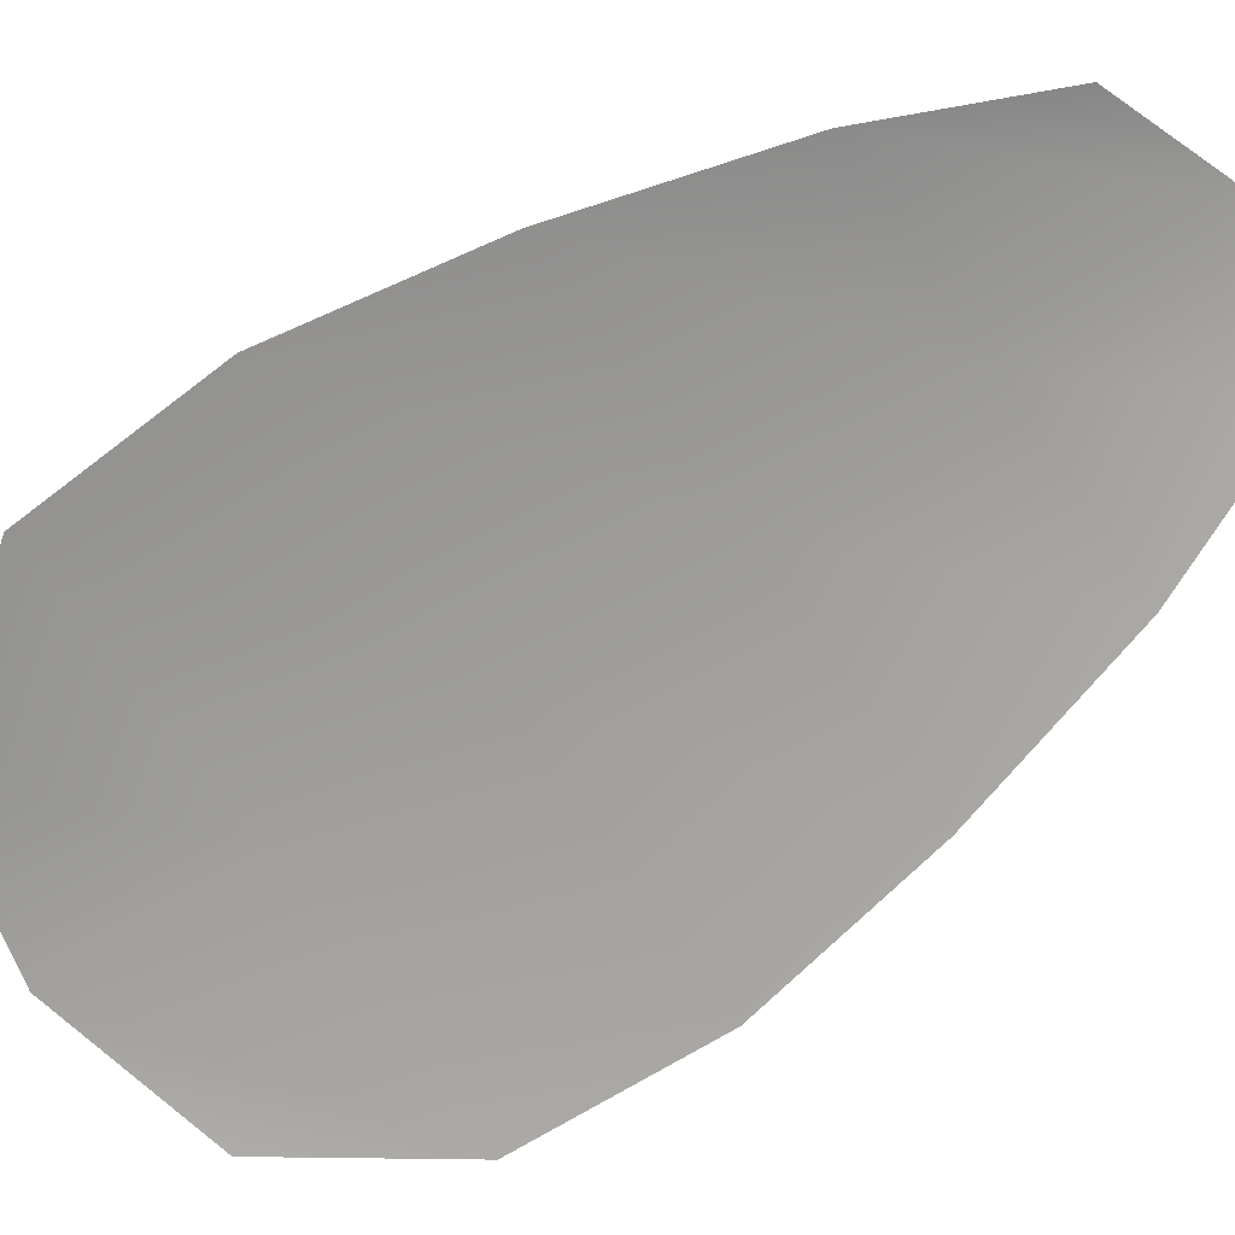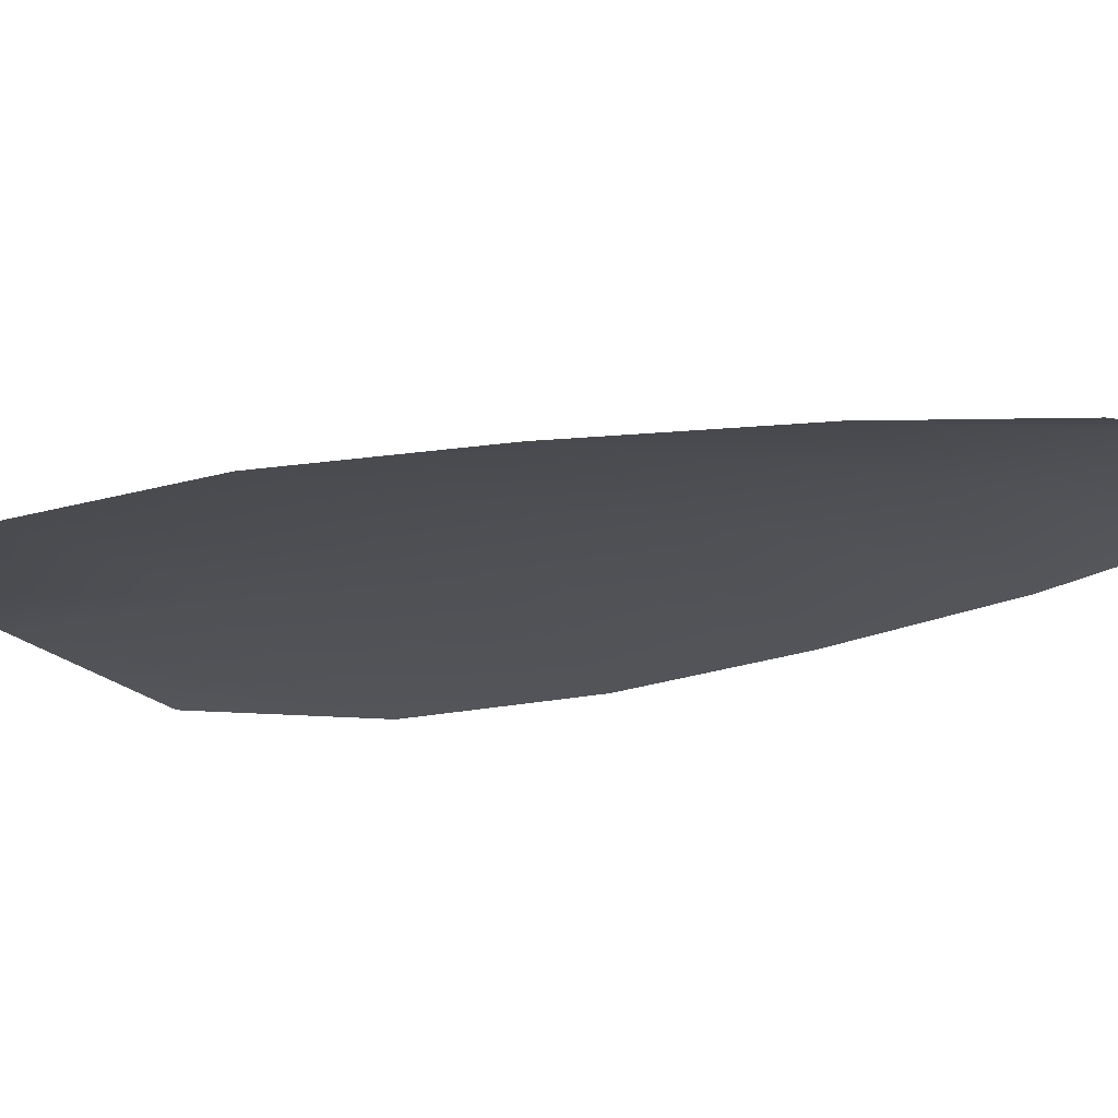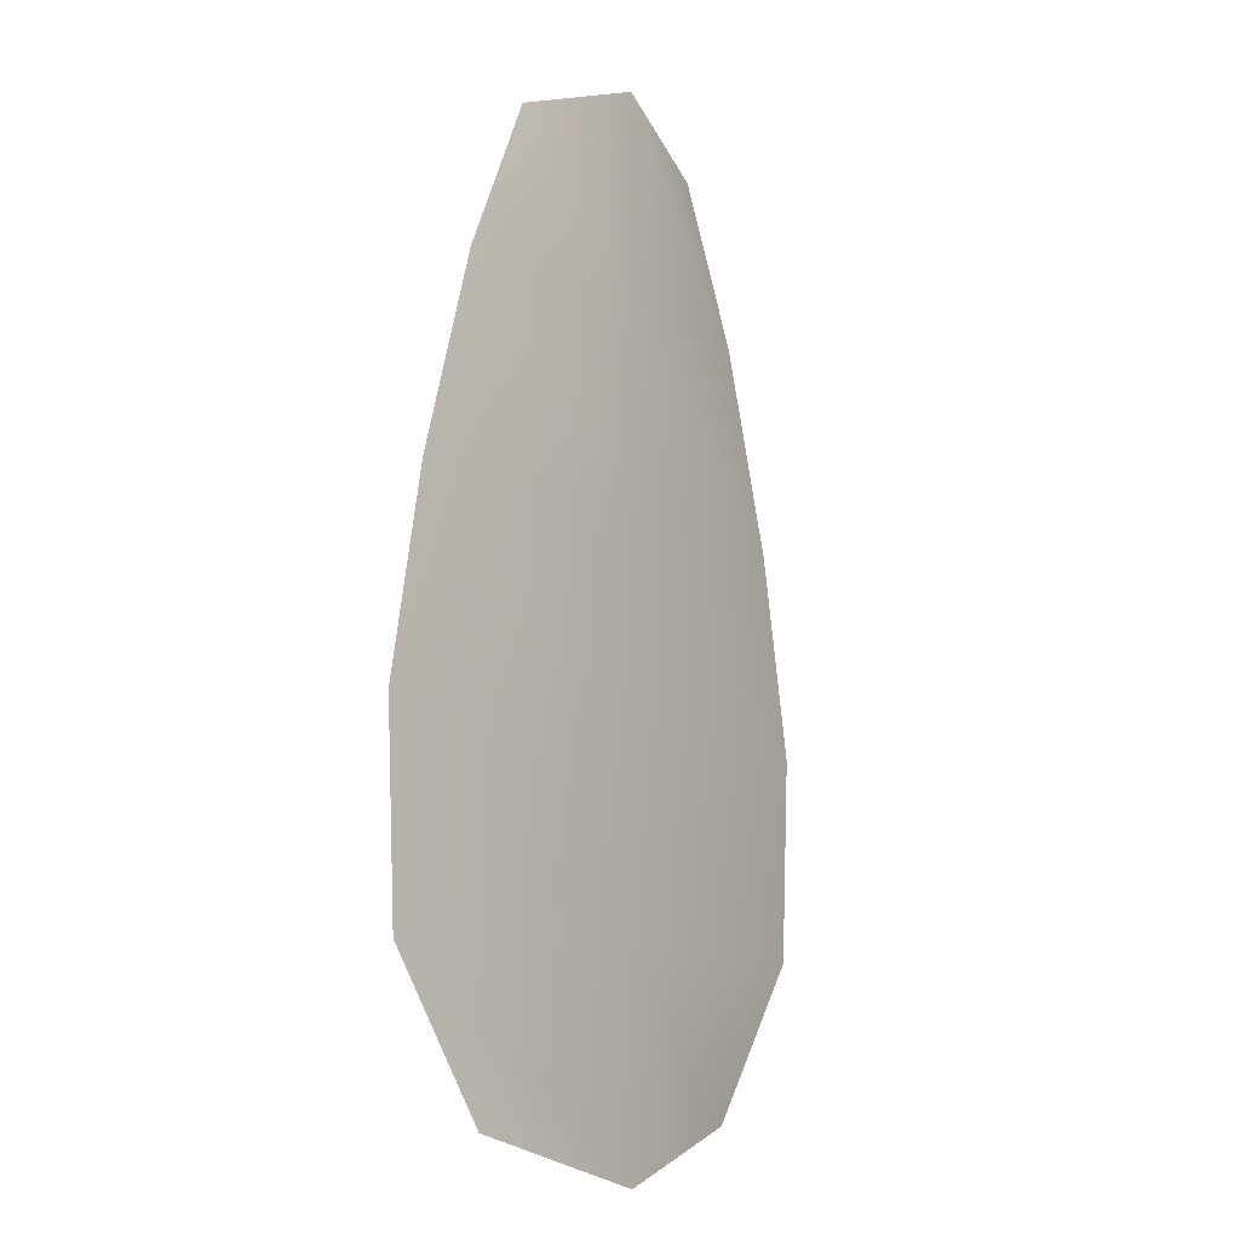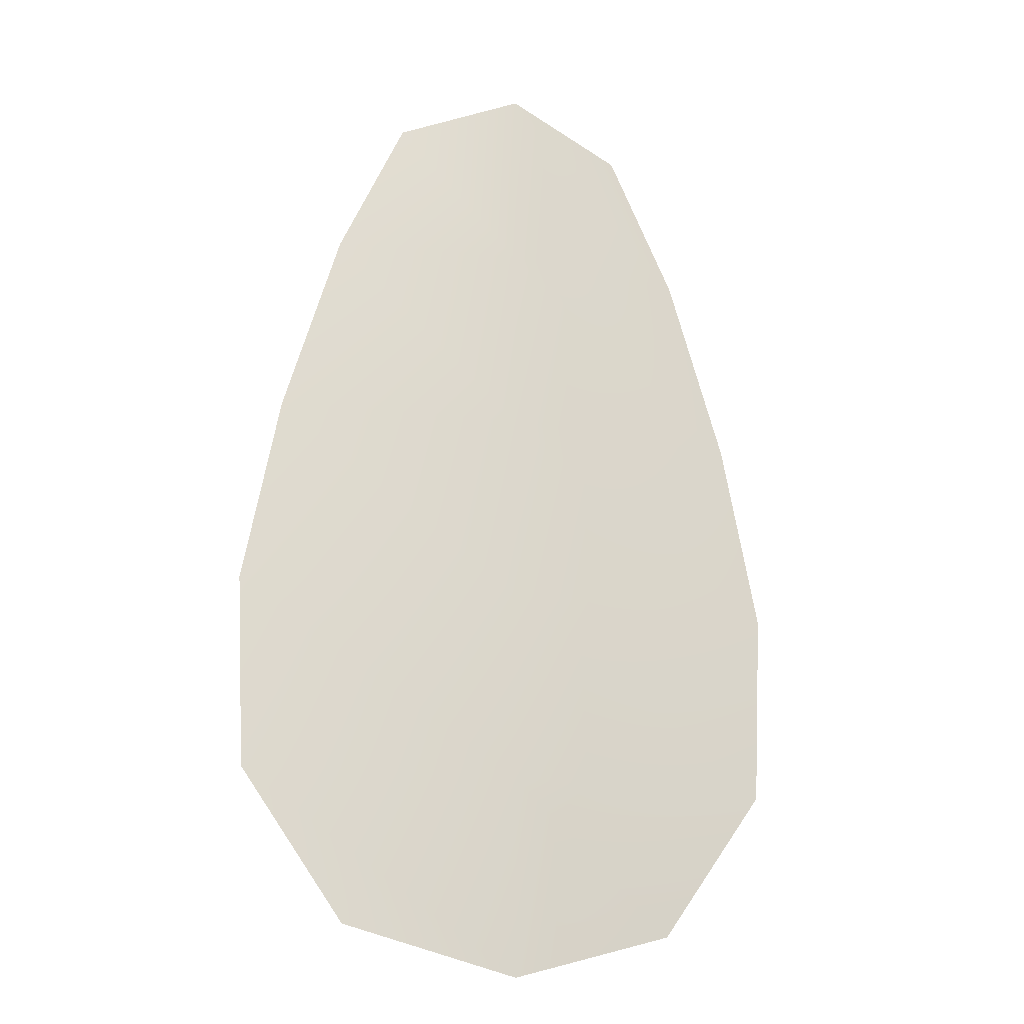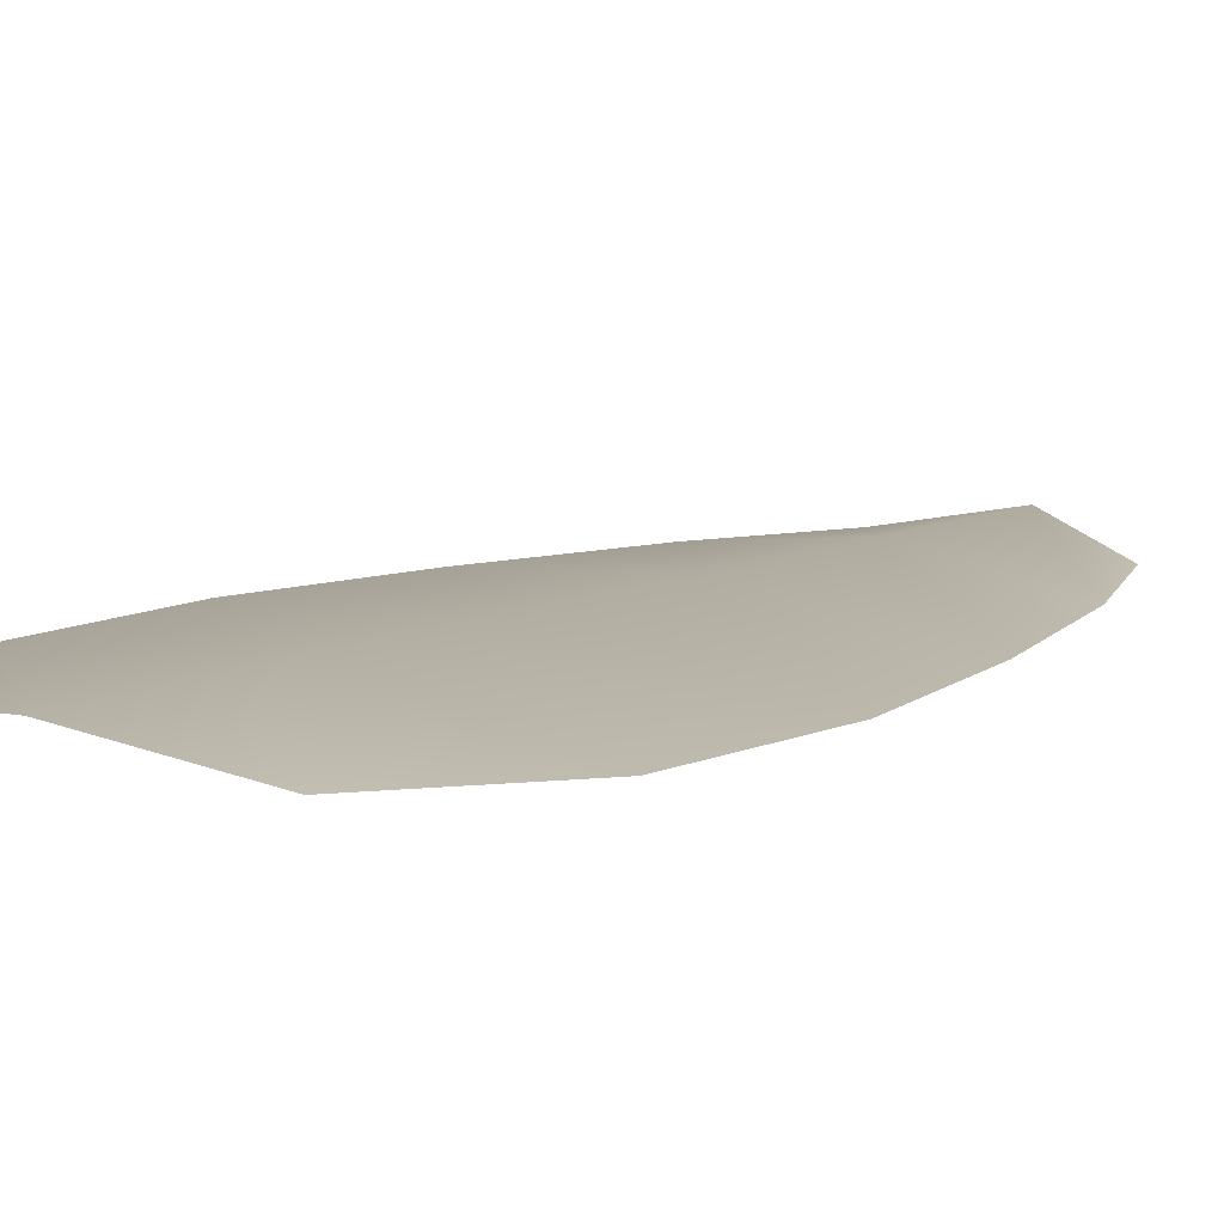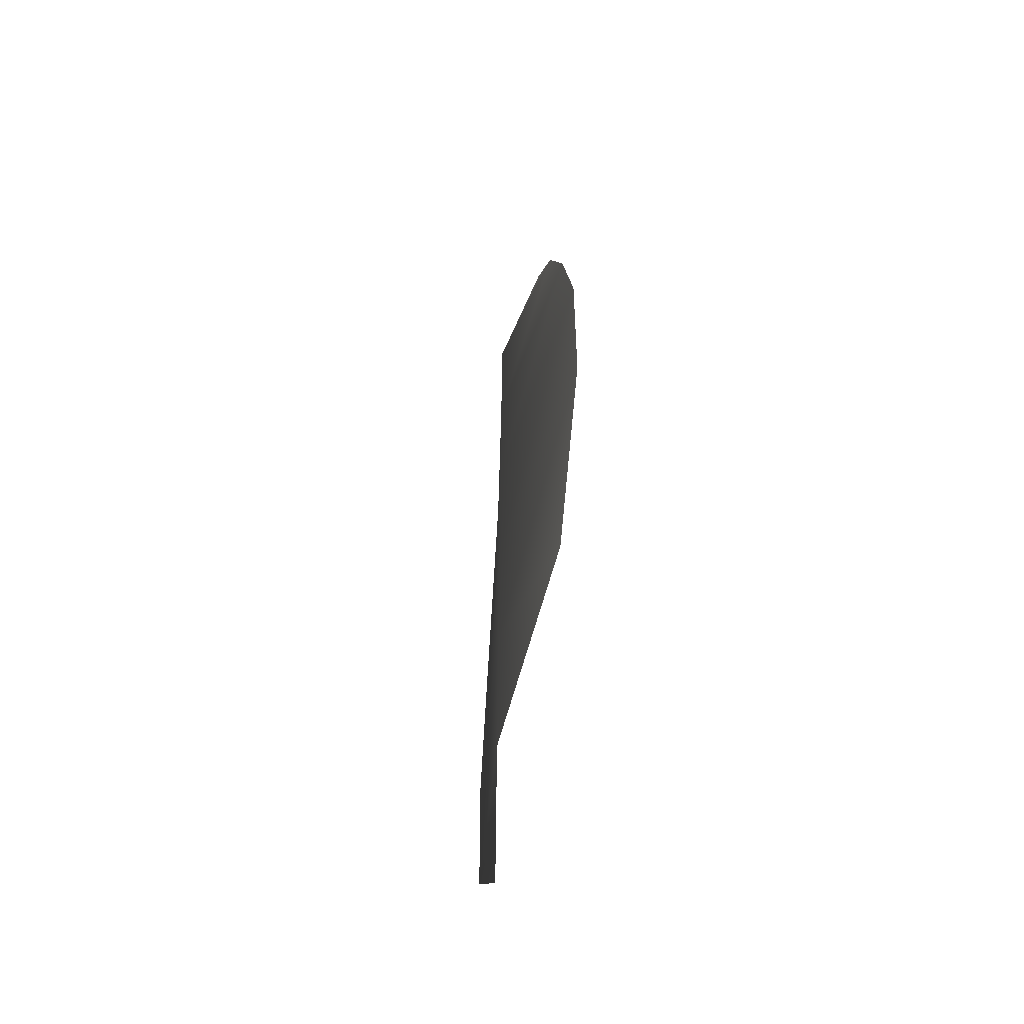
<metadata>
{"format":"obj","ext":"obj","renderer":"f3d","projection":"perspective","resolution":1024,"background":"white","views":[{"elev":-70.7,"azim":124.5,"up":"+Z"},{"elev":-19.0,"azim":116.4,"up":"+Z"},{"elev":-10.4,"azim":-53.2,"up":"+Y"},{"elev":-19.3,"azim":-17.4,"up":"+Y"},{"elev":11.0,"azim":41.4,"up":"+Z"},{"elev":-65.8,"azim":80.6,"up":"+Y"}]}
</metadata>
<code>
o feather_flight_tertiary_003
v 0.02269 0.05217 0.01741
v 0.02118 0.05217 0.01741
v 0.02297 0.04685 0.01741
v 0.02091 0.04685 0.01741
v 0.02194 0.05244 0.01756
v 0.02194 0.04655 0.01756
v 0.0231 0.05127 0.01741
v 0.02345 0.0501 0.01741
v 0.02366 0.04892 0.01741
v 0.0236 0.04775 0.01741
v 0.02027 0.04775 0.01741
v 0.02021 0.04892 0.01741
v 0.02043 0.0501 0.01741
v 0.02078 0.05127 0.01741
v 0.02194 0.05127 0.01756
v 0.02194 0.0501 0.01756
v 0.02194 0.04892 0.01756
v 0.02194 0.04775 0.01756
f 18 10 3 6
f 11 18 6 4
f 5 1 7 15
f 15 7 8 16
f 16 8 9 17
f 17 9 10 18
f 2 5 15 14
f 14 15 16 13
f 13 16 17 12
f 12 17 18 11

</code>
